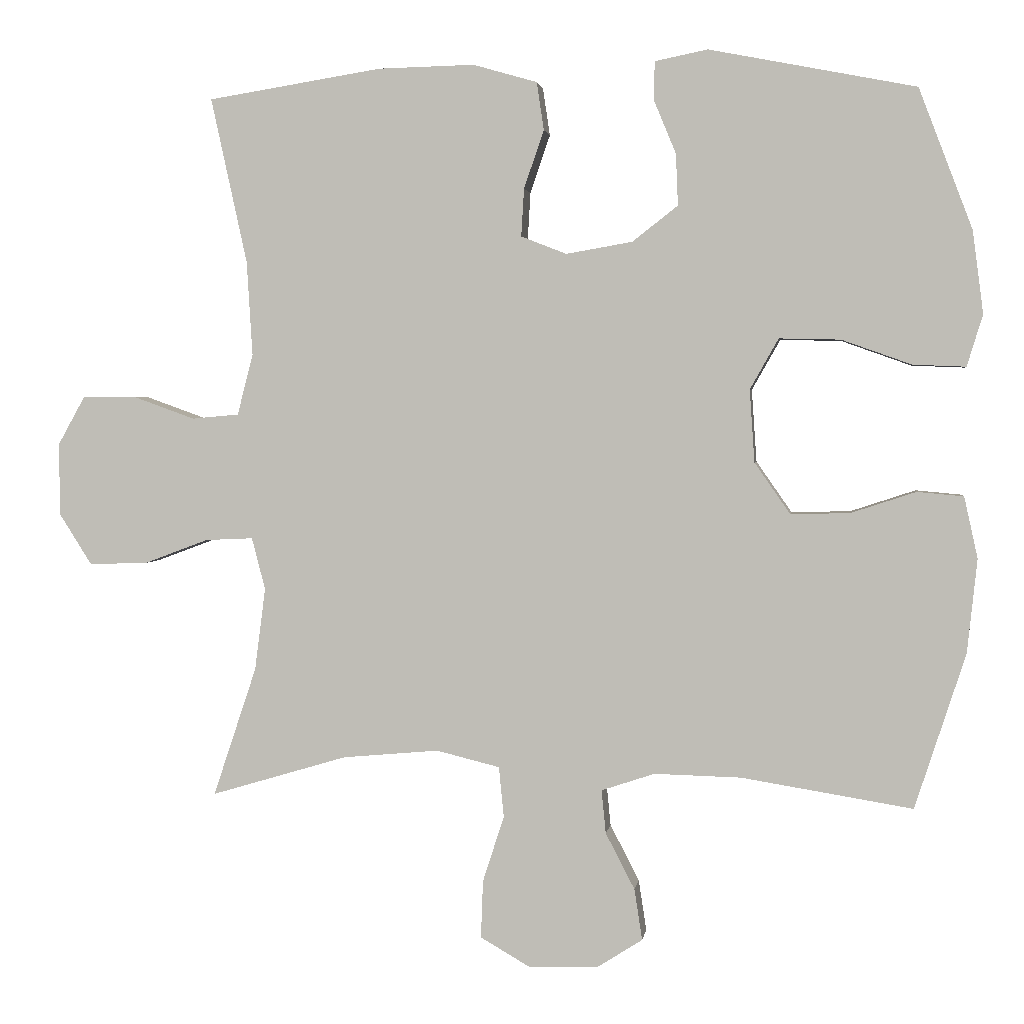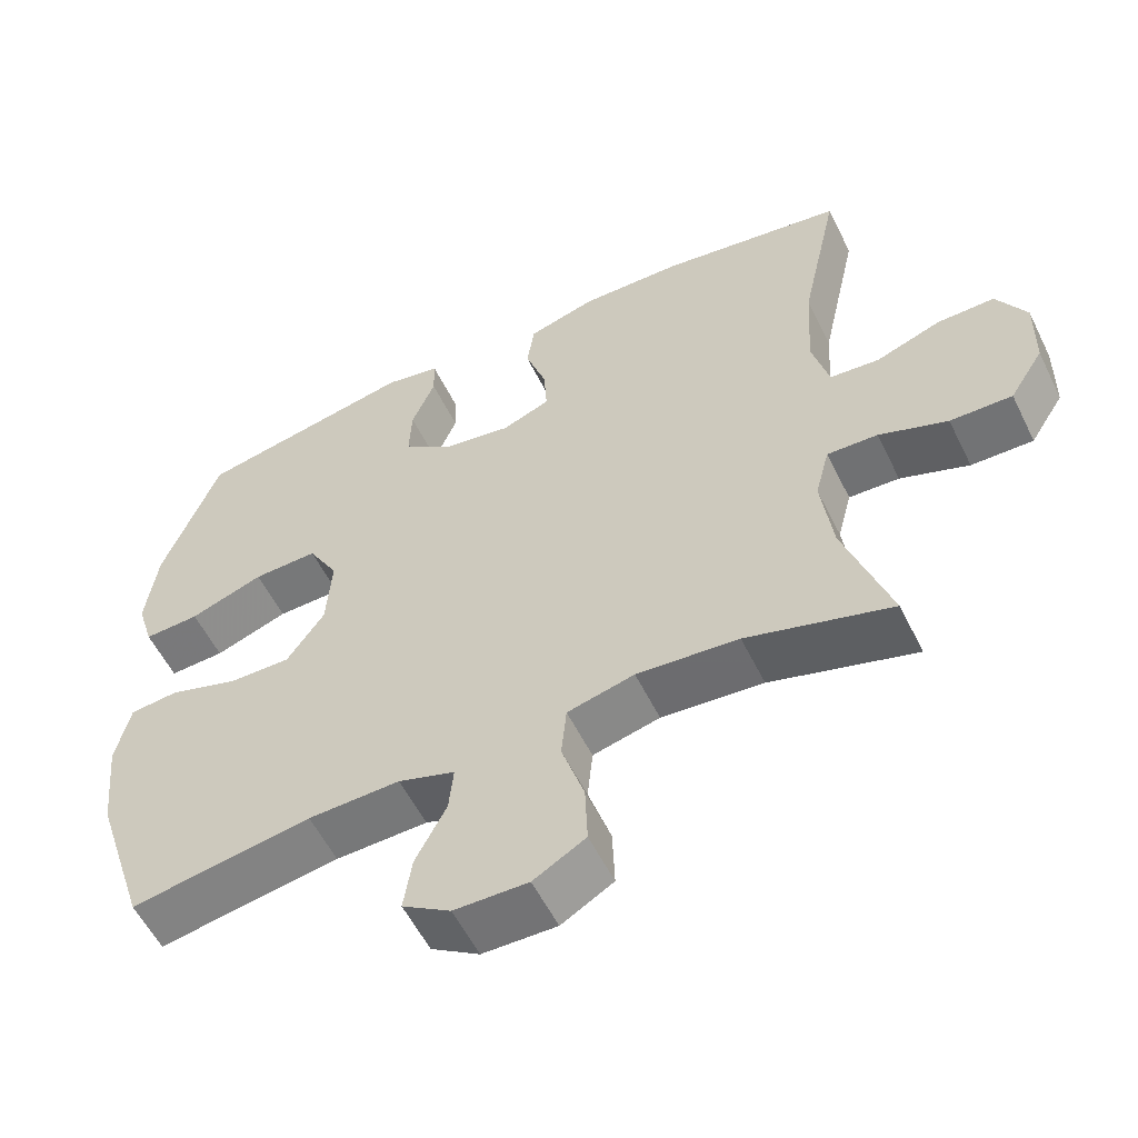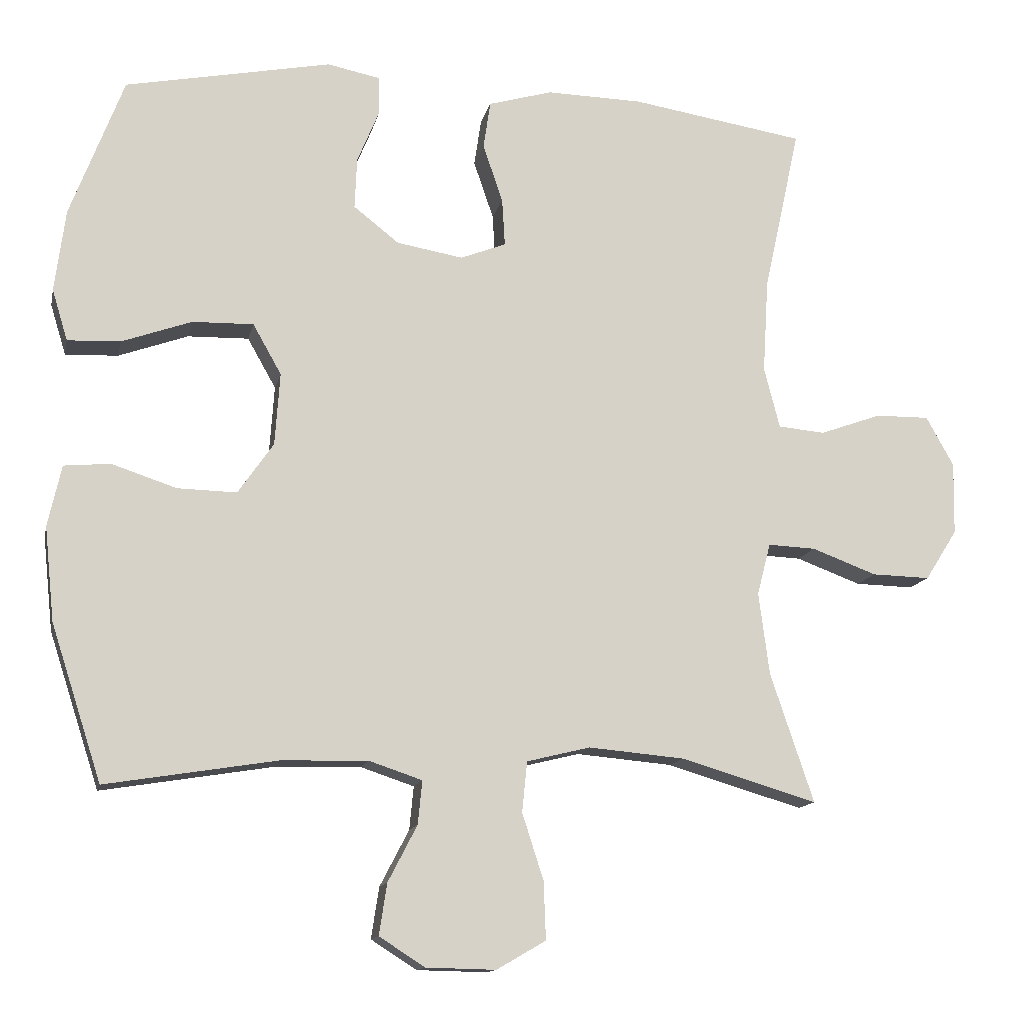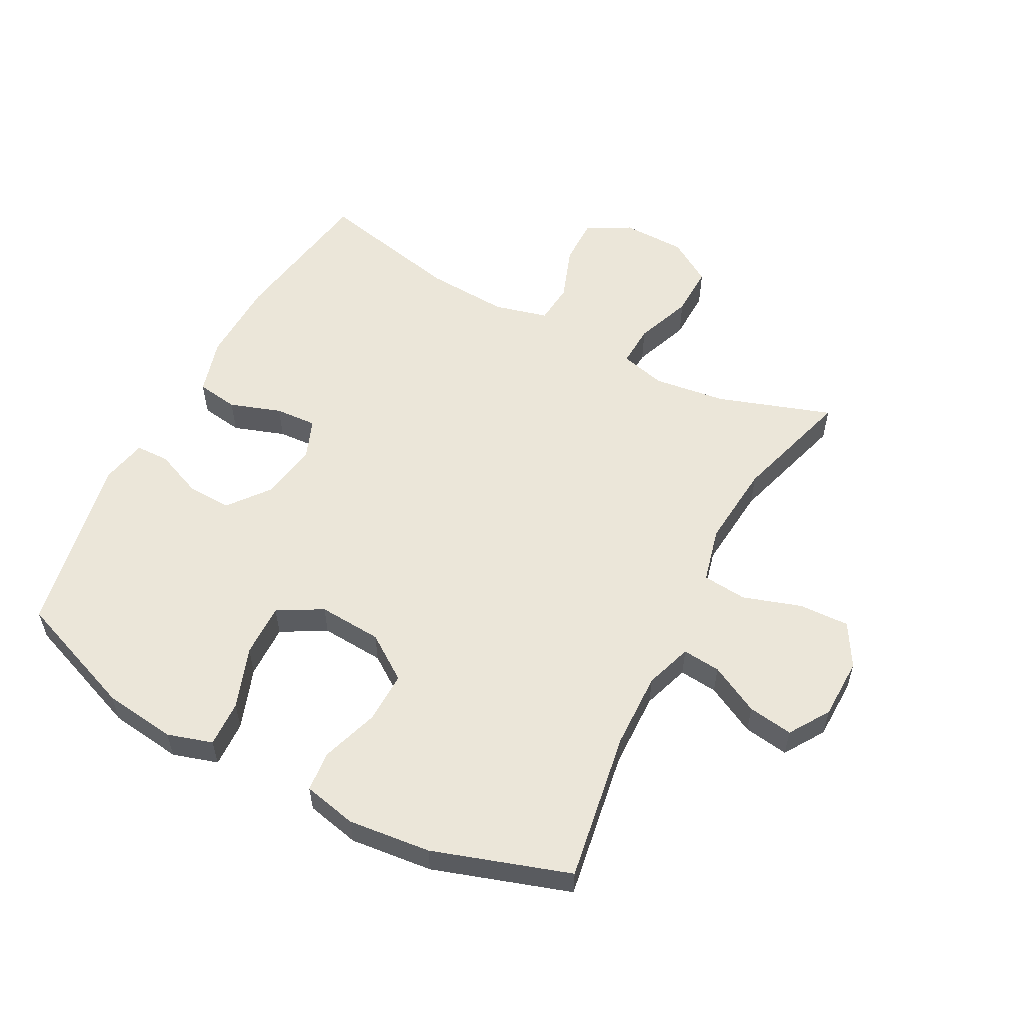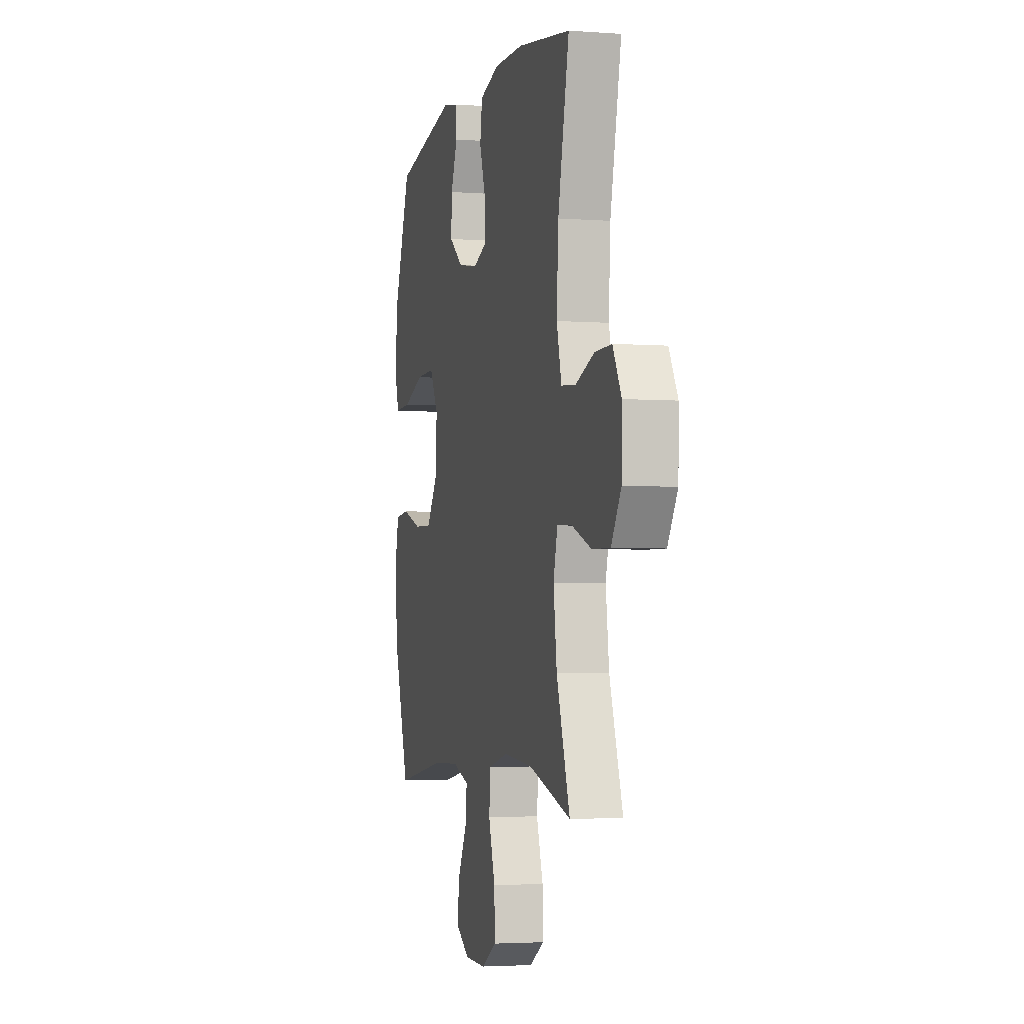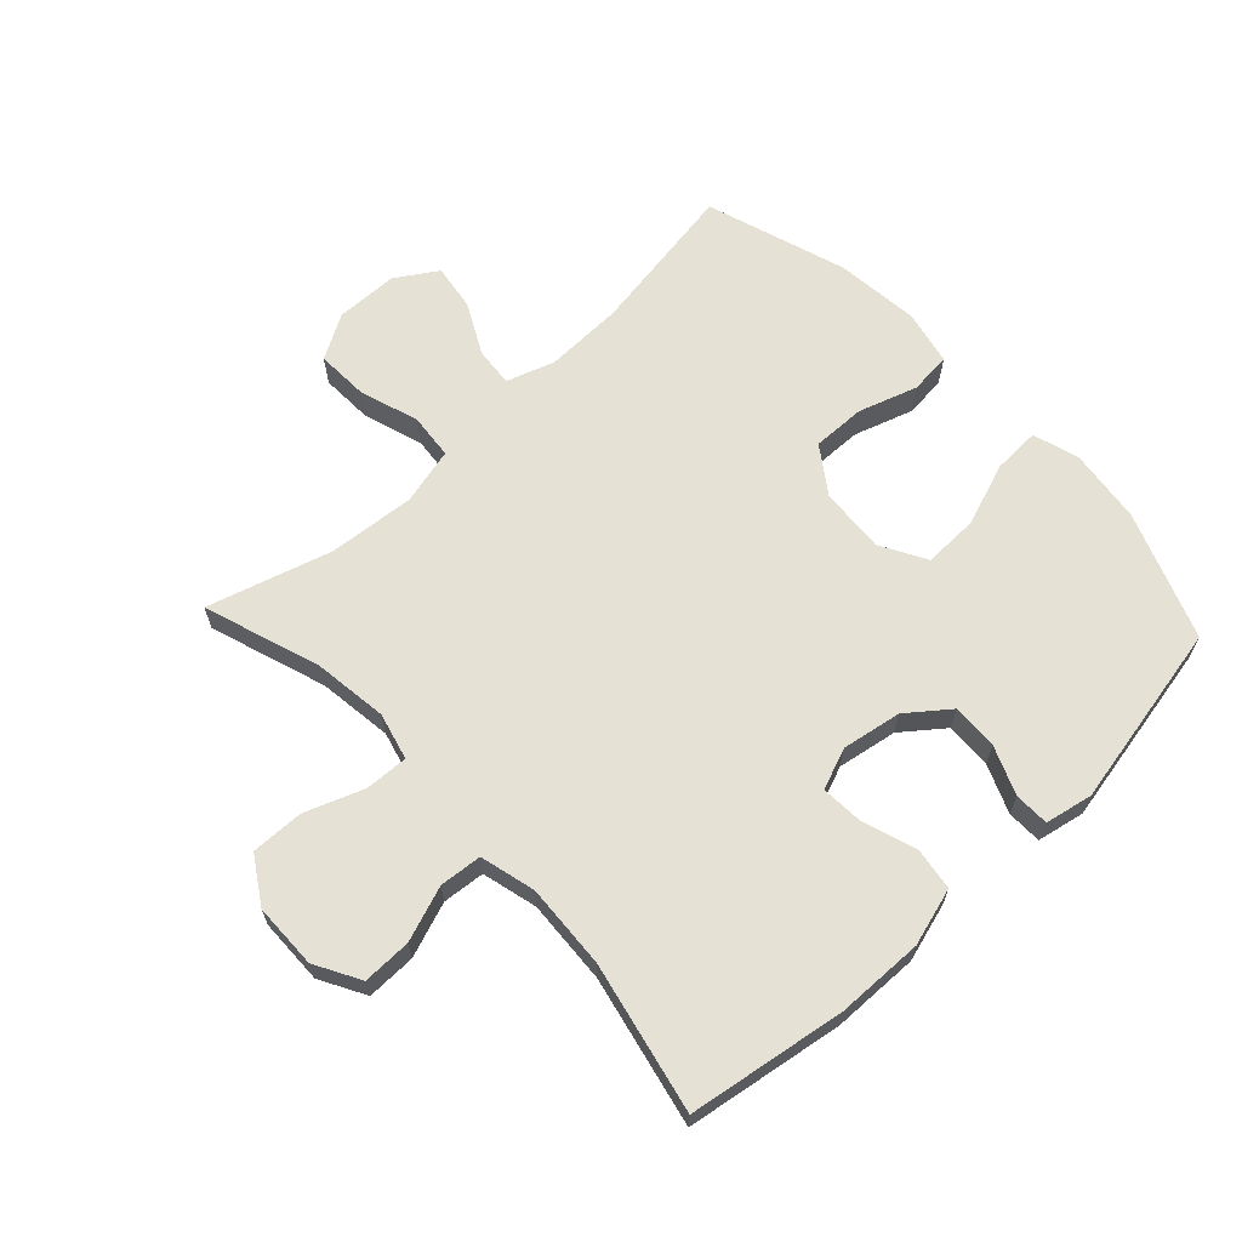
<metadata>
{"format":"obj","ext":"obj","renderer":"f3d","projection":"perspective","resolution":1024,"background":"white","views":[{"elev":2.3,"azim":7.9,"up":"+Z"},{"elev":-56.6,"azim":-153.9,"up":"+Z"},{"elev":-13.2,"azim":168.1,"up":"+Z"},{"elev":56.0,"azim":117.8,"up":"+Y"},{"elev":-3.3,"azim":-104.3,"up":"+Z"},{"elev":65.0,"azim":-43.1,"up":"+Y"}]}
</metadata>
<code>
v 0.5 0.07 0.5
v 0.575 0.07 0.303
v 0.59 0.07 0.187
v 0.568 0.07 0.115
v 0.494 0.07 0.118
v 0.396 0.07 0.153
v 0.31 0.07 0.155
v 0.27 0.07 0.084
v 0.277 0.07 -0.018
v 0.327 0.07 -0.09
v 0.41 0.07 -0.088
v 0.501 0.07 -0.058
v 0.566 0.07 -0.064
v 0.585 0.07 -0.15
v 0.571 0.07 -0.282
v 0.5 0.07 -0.5
v 0.26 0.07 -0.461
v 0.138 0.07 -0.458
v 0.063 0.07 -0.483
v 0.069 0.07 -0.544
v 0.11 0.07 -0.623
v 0.121 0.07 -0.695
v 0.057 0.07 -0.736
v -0.041 0.07 -0.738
v -0.11 0.07 -0.698
v -0.107 0.07 -0.617
v -0.077 0.07 -0.524
v -0.084 0.07 -0.453
v -0.173 0.07 -0.431
v -0.308 0.07 -0.443
v -0.5 0.07 -0.5
v -0.439 0.07 -0.318
v -0.424 0.07 -0.202
v -0.443 0.07 -0.129
v -0.51 0.07 -0.132
v -0.601 0.07 -0.166
v -0.683 0.07 -0.168
v -0.728 0.07 -0.097
v -0.73 0.07 0.005
v -0.691 0.07 0.075
v -0.615 0.07 0.074
v -0.529 0.07 0.043
v -0.463 0.07 0.049
v -0.441 0.07 0.135
v -0.449 0.07 0.267
v -0.5 0.07 0.5
v -0.255 0.07 0.539
v -0.12 0.07 0.542
v -0.03 0.07 0.516
v -0.02 0.07 0.449
v -0.048 0.07 0.367
v -0.052 0.07 0.3
v 0.012 0.07 0.275
v 0.105 0.07 0.291
v 0.169 0.07 0.341
v 0.166 0.07 0.413
v 0.135 0.07 0.488
v 0.136 0.07 0.542
v 0.21 0.07 0.557
v 0.5 0 0.5
v 0.575 0 0.303
v 0.59 0 0.187
v 0.568 0 0.115
v 0.494 0 0.118
v 0.396 0 0.153
v 0.31 0 0.155
v 0.27 0 0.084
v 0.277 0 -0.018
v 0.327 0 -0.09
v 0.41 0 -0.088
v 0.501 0 -0.058
v 0.566 0 -0.064
v 0.585 0 -0.15
v 0.571 0 -0.282
v 0.5 0 -0.5
v 0.26 0 -0.461
v 0.138 0 -0.458
v 0.063 0 -0.483
v 0.069 0 -0.544
v 0.11 0 -0.623
v 0.121 0 -0.695
v 0.057 0 -0.736
v -0.041 0 -0.738
v -0.11 0 -0.698
v -0.107 0 -0.617
v -0.077 0 -0.524
v -0.084 0 -0.453
v -0.173 0 -0.431
v -0.308 0 -0.443
v -0.5 0 -0.5
v -0.439 0 -0.318
v -0.424 0 -0.202
v -0.443 0 -0.129
v -0.51 0 -0.132
v -0.601 0 -0.166
v -0.683 0 -0.168
v -0.728 0 -0.097
v -0.73 0 0.005
v -0.691 0 0.075
v -0.615 0 0.074
v -0.529 0 0.043
v -0.463 0 0.049
v -0.441 0 0.135
v -0.449 0 0.267
v -0.5 0 0.5
v -0.255 0 0.539
v -0.12 0 0.542
v -0.03 0 0.516
v -0.02 0 0.449
v -0.048 0 0.367
v -0.052 0 0.3
v 0.012 0 0.275
v 0.105 0 0.291
v 0.169 0 0.341
v 0.166 0 0.413
v 0.135 0 0.488
v 0.136 0 0.542
v 0.21 0 0.557
f 4 5 6
f 3 4 6
f 2 3 6
f 1 2 6
f 59 1 6
f 58 59 6
f 57 58 6
f 56 57 6
f 55 56 6 7
f 54 55 7 8
f 53 54 8 9
f 52 53 9 10
f 49 50 51
f 48 49 51
f 47 48 51
f 46 47 51
f 45 46 51
f 44 45 51 52
f 43 44 52 10
f 40 41 42
f 39 40 42
f 38 39 42
f 37 38 42
f 36 37 42
f 35 36 42
f 42 43 10
f 35 42 10
f 34 35 10
f 30 31 32
f 29 30 32 33
f 34 10 11
f 33 34 11
f 29 33 11
f 28 29 11
f 25 26 27
f 24 25 27
f 23 24 27
f 22 23 27
f 21 22 27
f 20 21 27
f 19 20 27 28
f 15 16 17
f 14 15 17
f 13 14 17
f 12 13 17
f 11 12 17
f 11 17 18
f 11 18 19 28
f 65 64 63
f 65 63 62
f 65 62 61
f 65 61 60
f 65 60 118
f 65 118 117
f 65 117 116
f 65 116 115
f 66 65 115 114
f 67 66 114 113
f 68 67 113 112
f 69 68 112 111
f 110 109 108
f 110 108 107
f 110 107 106
f 110 106 105
f 110 105 104
f 111 110 104 103
f 69 111 103 102
f 101 100 99
f 101 99 98
f 101 98 97
f 101 97 96
f 101 96 95
f 101 95 94
f 69 102 101
f 69 101 94
f 69 94 93
f 91 90 89
f 92 91 89 88
f 70 69 93
f 70 93 92
f 70 92 88
f 70 88 87
f 86 85 84
f 86 84 83
f 86 83 82
f 86 82 81
f 86 81 80
f 86 80 79
f 87 86 79 78
f 76 75 74
f 76 74 73
f 76 73 72
f 76 72 71
f 76 71 70
f 77 76 70
f 87 78 77 70
f 1 60 61 2
f 2 61 62 3
f 3 62 63 4
f 4 63 64 5
f 5 64 65 6
f 6 65 66 7
f 7 66 67 8
f 8 67 68 9
f 9 68 69 10
f 10 69 70 11
f 11 70 71 12
f 12 71 72 13
f 13 72 73 14
f 14 73 74 15
f 15 74 75 16
f 16 75 76 17
f 17 76 77 18
f 18 77 78 19
f 19 78 79 20
f 20 79 80 21
f 21 80 81 22
f 22 81 82 23
f 23 82 83 24
f 24 83 84 25
f 25 84 85 26
f 26 85 86 27
f 27 86 87 28
f 28 87 88 29
f 29 88 89 30
f 30 89 90 31
f 31 90 91 32
f 32 91 92 33
f 33 92 93 34
f 34 93 94 35
f 35 94 95 36
f 36 95 96 37
f 37 96 97 38
f 38 97 98 39
f 39 98 99 40
f 40 99 100 41
f 41 100 101 42
f 42 101 102 43
f 43 102 103 44
f 44 103 104 45
f 45 104 105 46
f 46 105 106 47
f 47 106 107 48
f 48 107 108 49
f 49 108 109 50
f 50 109 110 51
f 51 110 111 52
f 52 111 112 53
f 53 112 113 54
f 54 113 114 55
f 55 114 115 56
f 56 115 116 57
f 57 116 117 58
f 58 117 118 59
f 59 118 60 1

</code>
